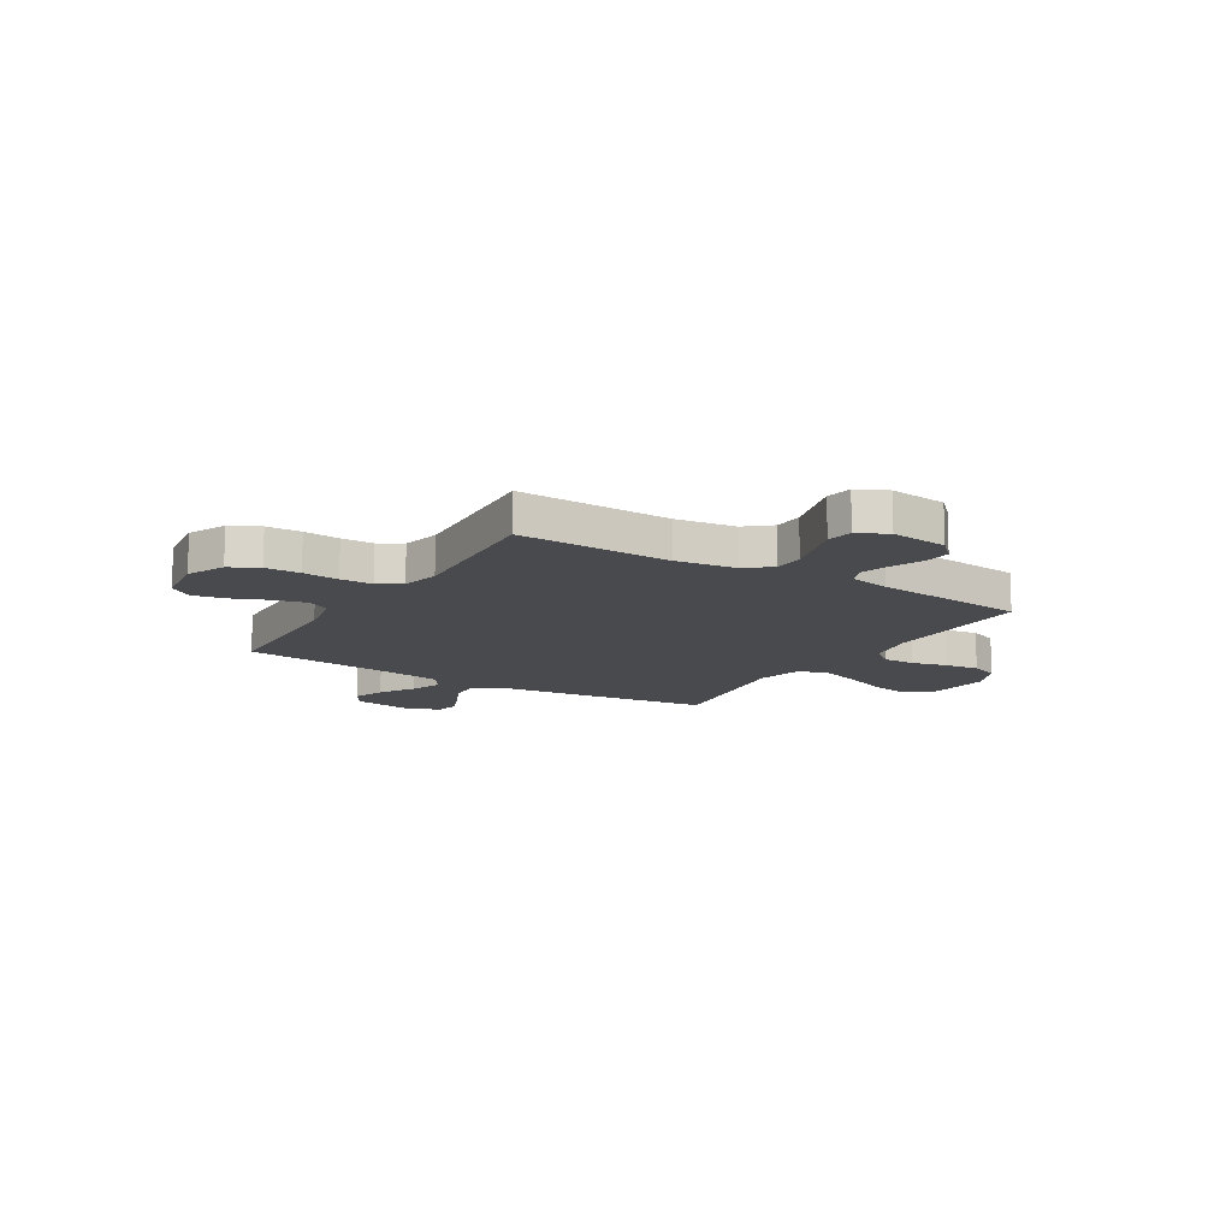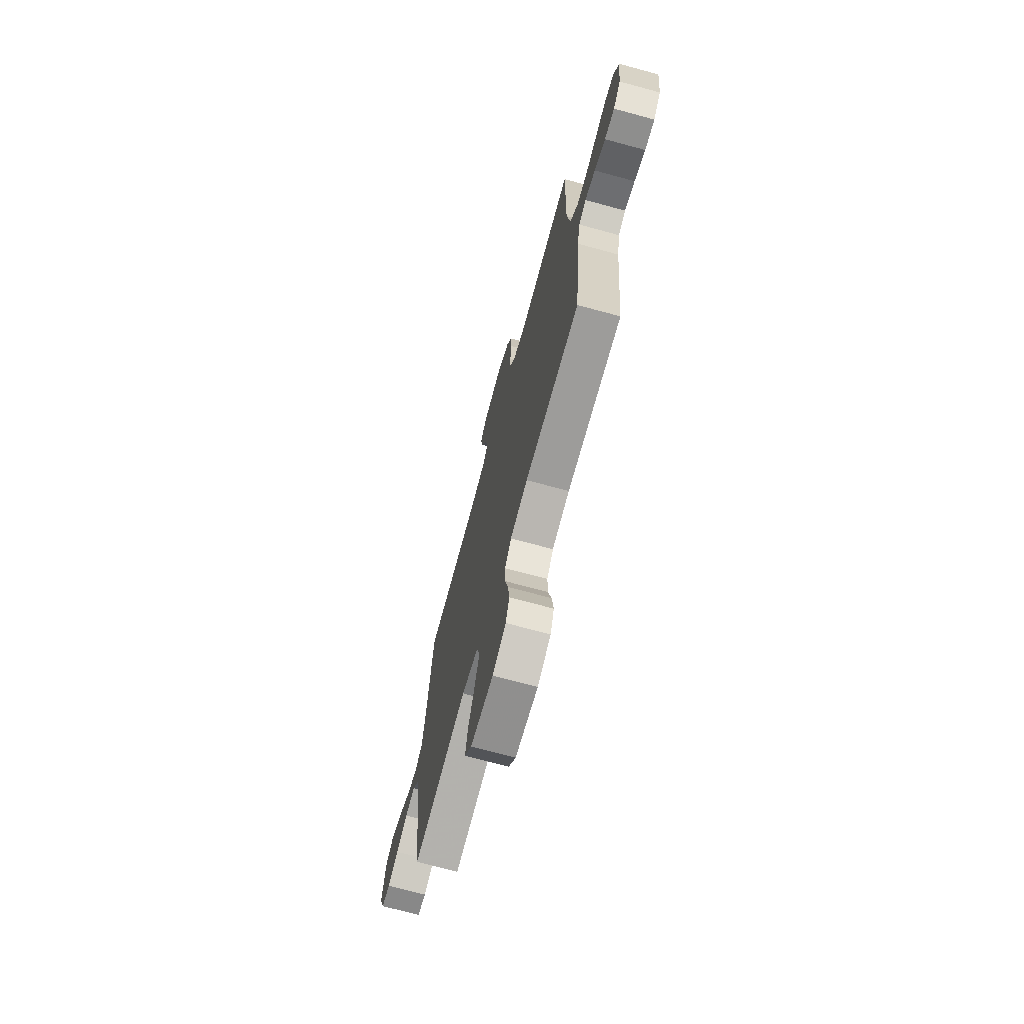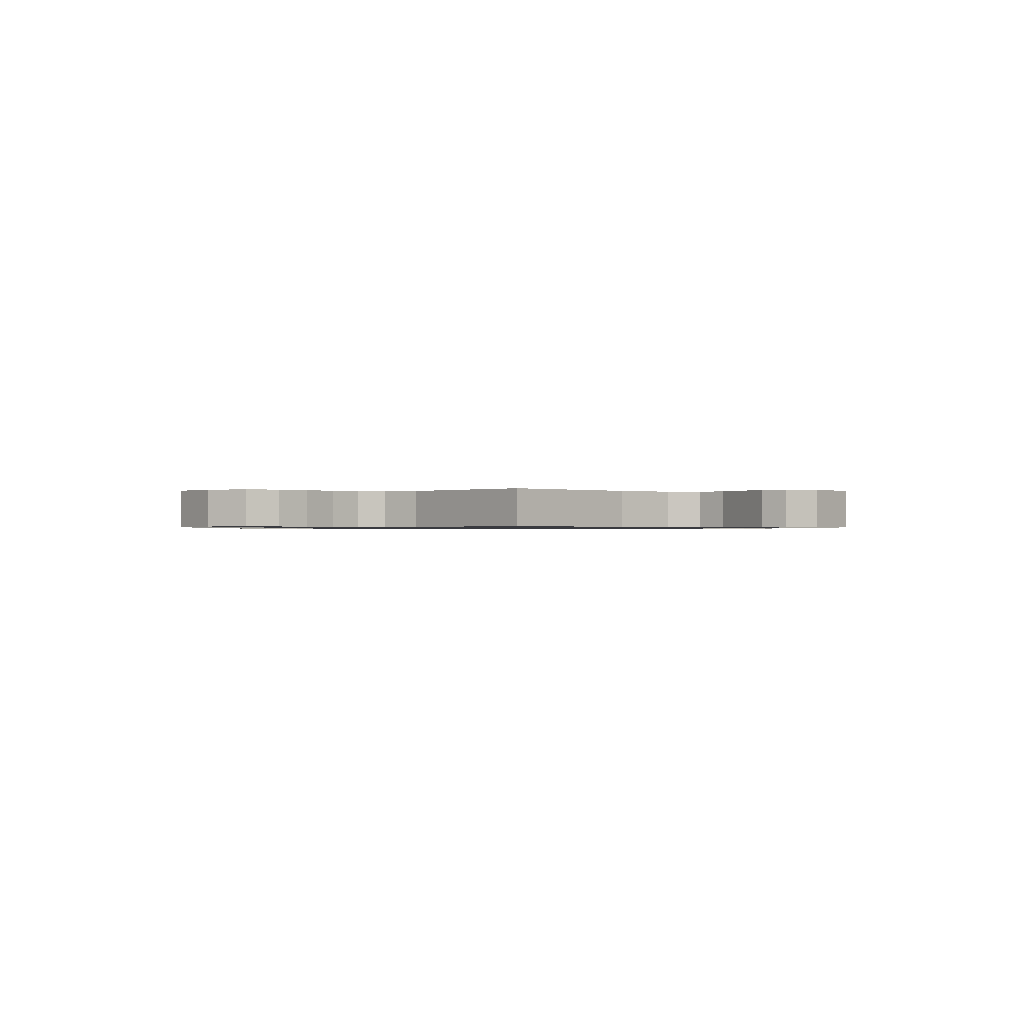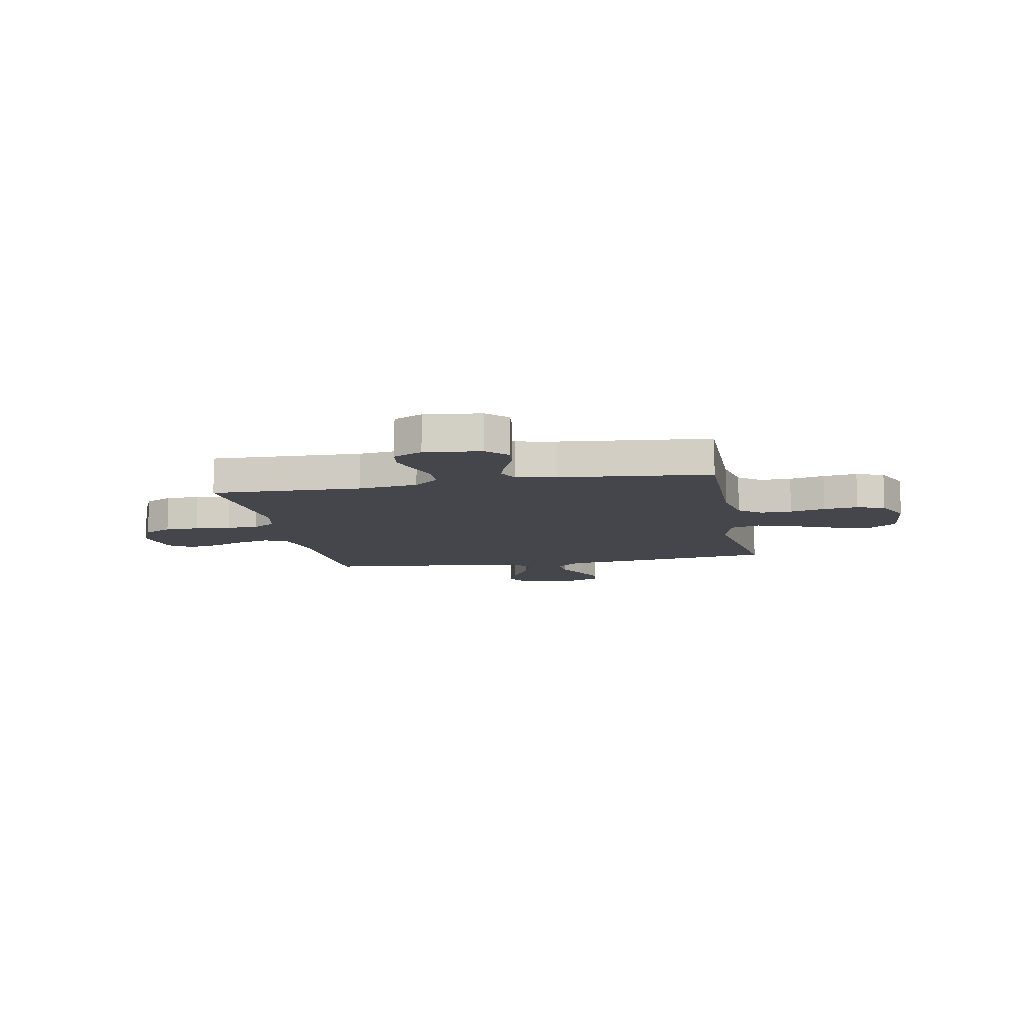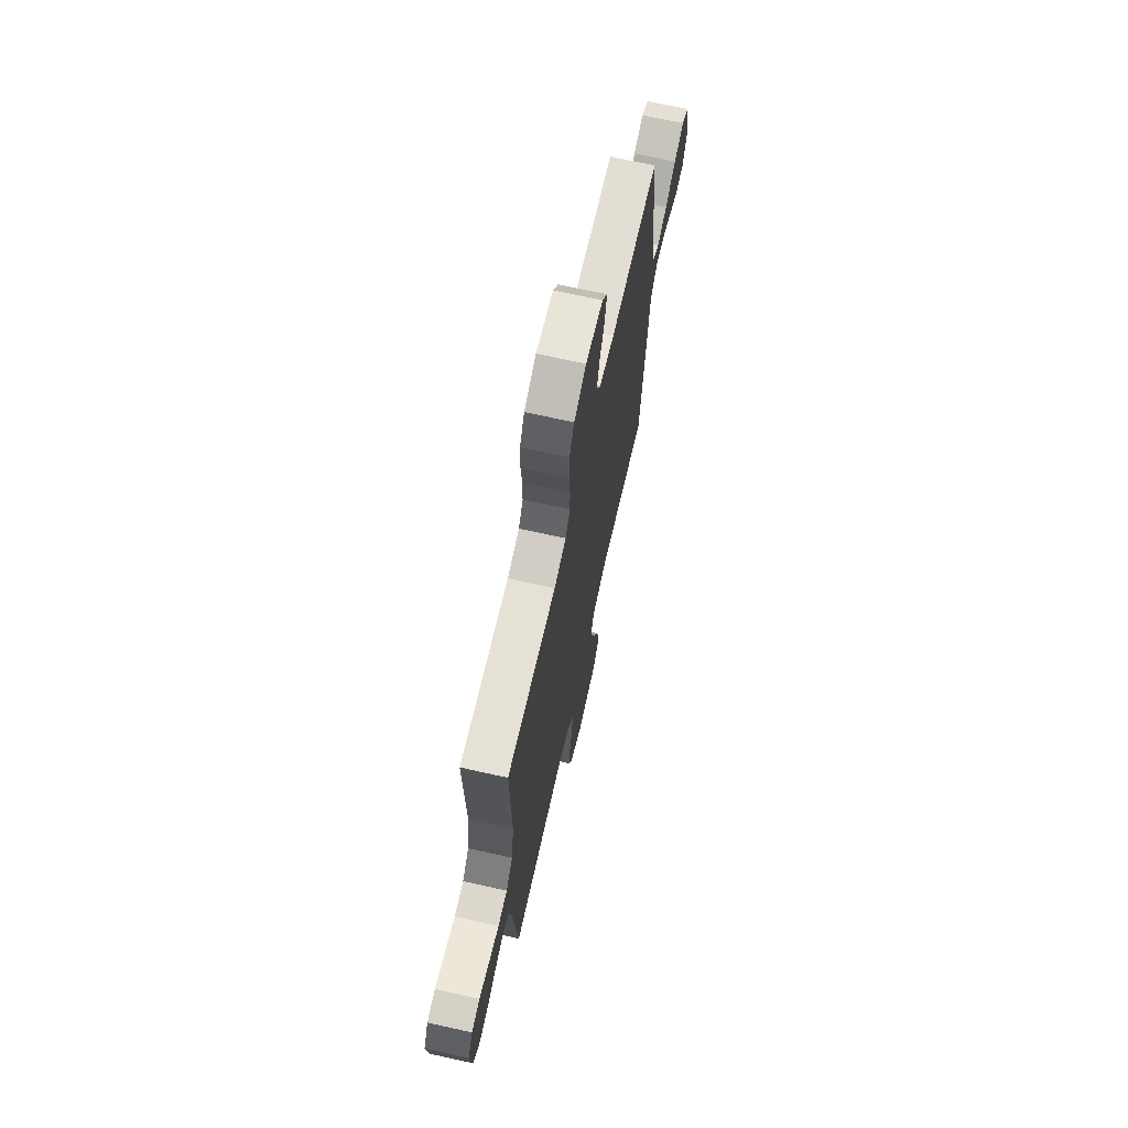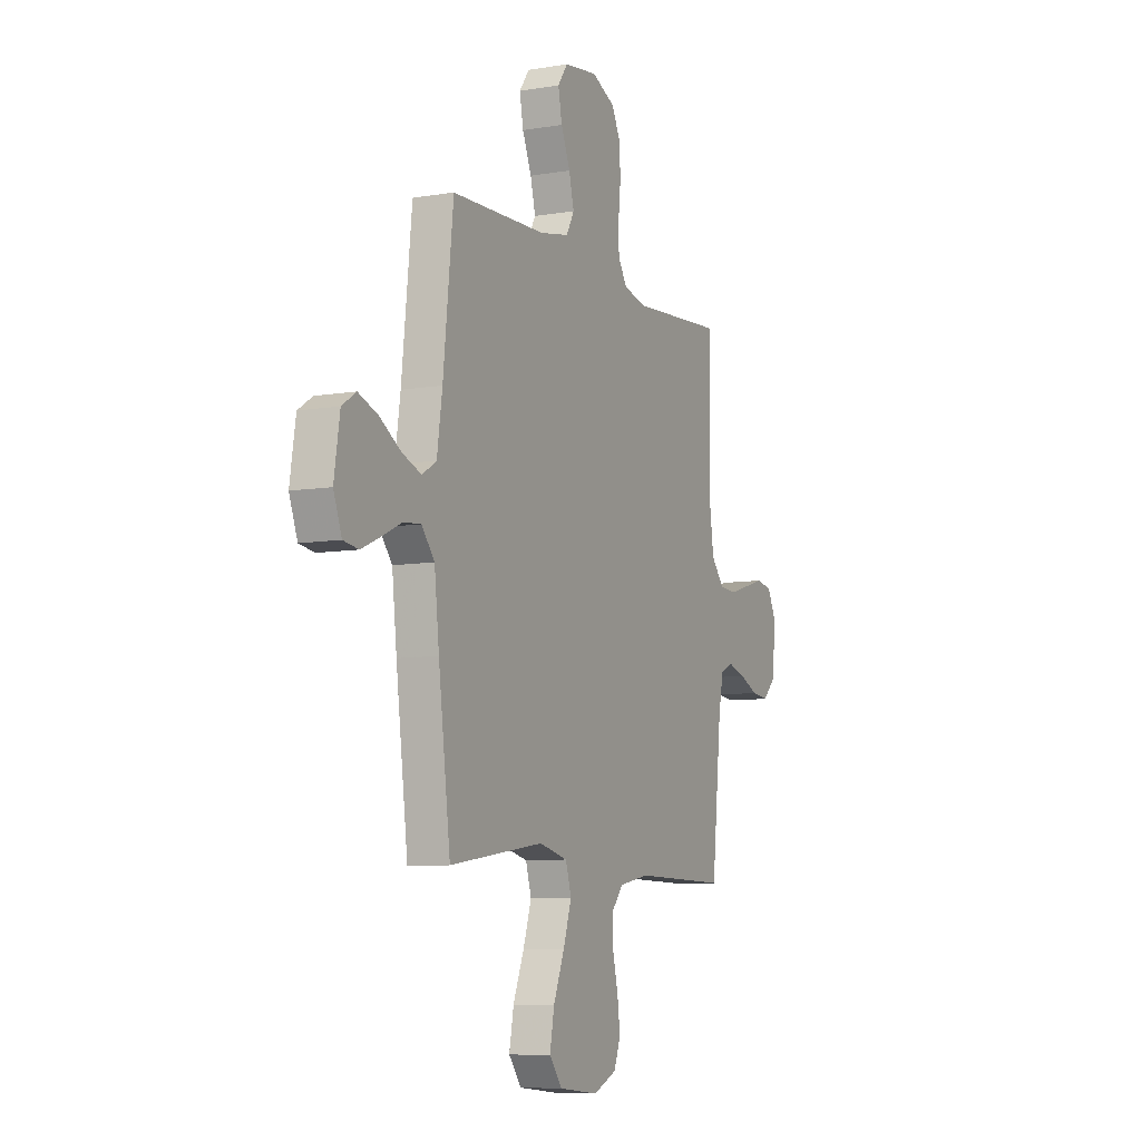
<metadata>
{"format":"obj","ext":"obj","renderer":"f3d","projection":"perspective","resolution":1024,"background":"white","views":[{"elev":-13.1,"azim":58.4,"up":"+Y"},{"elev":-71.2,"azim":74.8,"up":"+Z"},{"elev":-0.7,"azim":44.9,"up":"+Y"},{"elev":-10.1,"azim":100.9,"up":"+Y"},{"elev":69.3,"azim":102.6,"up":"+Z"},{"elev":-8.0,"azim":-64.7,"up":"+Z"}]}
</metadata>
<code>
v 0.5 0.07 -0.5
v 0.2 0.07 -0.495
v 0.104 0.07 -0.513
v 0.068 0.07 -0.557
v 0.069 0.07 -0.619
v 0.086 0.07 -0.689
v 0.095 0.07 -0.757
v 0.074 0.07 -0.812
v 0 0.07 -0.845
v -0.126 0.07 -0.832
v -0.166 0.07 -0.78
v -0.152 0.07 -0.704
v -0.117 0.07 -0.618
v -0.091 0.07 -0.538
v -0.109 0.07 -0.479
v -0.2 0.07 -0.457
v -0.5 0.07 -0.5
v -0.538 0.07 -0.2
v -0.553 0.07 -0.065
v -0.594 0.07 -0.015
v -0.65 0.07 -0.02
v -0.713 0.07 -0.05
v -0.773 0.07 -0.076
v -0.821 0.07 -0.069
v -0.847 0.07 0
v -0.829 0.07 0.115
v -0.784 0.07 0.144
v -0.722 0.07 0.121
v -0.655 0.07 0.08
v -0.594 0.07 0.057
v -0.549 0.07 0.085
v -0.532 0.07 0.2
v -0.5 0.07 0.5
v -0.2 0.07 0.51
v -0.106 0.07 0.529
v -0.081 0.07 0.575
v -0.097 0.07 0.639
v -0.126 0.07 0.708
v -0.138 0.07 0.771
v -0.106 0.07 0.816
v 0 0.07 0.831
v 0.074 0.07 0.798
v 0.103 0.07 0.742
v 0.105 0.07 0.674
v 0.098 0.07 0.603
v 0.099 0.07 0.54
v 0.127 0.07 0.495
v 0.2 0.07 0.478
v 0.5 0.07 0.5
v 0.491 0.07 0.2
v 0.507 0.07 0.082
v 0.548 0.07 0.033
v 0.605 0.07 0.03
v 0.669 0.07 0.049
v 0.73 0.07 0.067
v 0.781 0.07 0.058
v 0.81 0.07 0
v 0.797 0.07 -0.112
v 0.757 0.07 -0.152
v 0.703 0.07 -0.146
v 0.643 0.07 -0.12
v 0.587 0.07 -0.103
v 0.547 0.07 -0.121
v 0.531 0.07 -0.2
v 0.5 0 -0.5
v 0.2 0 -0.495
v 0.104 0 -0.513
v 0.068 0 -0.557
v 0.069 0 -0.619
v 0.086 0 -0.689
v 0.095 0 -0.757
v 0.074 0 -0.812
v 0 0 -0.845
v -0.126 0 -0.832
v -0.166 0 -0.78
v -0.152 0 -0.704
v -0.117 0 -0.618
v -0.091 0 -0.538
v -0.109 0 -0.479
v -0.2 0 -0.457
v -0.5 0 -0.5
v -0.538 0 -0.2
v -0.553 0 -0.065
v -0.594 0 -0.015
v -0.65 0 -0.02
v -0.713 0 -0.05
v -0.773 0 -0.076
v -0.821 0 -0.069
v -0.847 0 0
v -0.829 0 0.115
v -0.784 0 0.144
v -0.722 0 0.121
v -0.655 0 0.08
v -0.594 0 0.057
v -0.549 0 0.085
v -0.532 0 0.2
v -0.5 0 0.5
v -0.2 0 0.51
v -0.106 0 0.529
v -0.081 0 0.575
v -0.097 0 0.639
v -0.126 0 0.708
v -0.138 0 0.771
v -0.106 0 0.816
v 0 0 0.831
v 0.074 0 0.798
v 0.103 0 0.742
v 0.105 0 0.674
v 0.098 0 0.603
v 0.099 0 0.54
v 0.127 0 0.495
v 0.2 0 0.478
v 0.5 0 0.5
v 0.491 0 0.2
v 0.507 0 0.082
v 0.548 0 0.033
v 0.605 0 0.03
v 0.669 0 0.049
v 0.73 0 0.067
v 0.781 0 0.058
v 0.81 0 0
v 0.797 0 -0.112
v 0.757 0 -0.152
v 0.703 0 -0.146
v 0.643 0 -0.12
v 0.587 0 -0.103
v 0.547 0 -0.121
v 0.531 0 -0.2
f 58 59 60 61
f 58 61 62
f 57 58 62
f 56 57 62 63
f 53 54 55 56
f 48 49 50
f 47 48 50 51
f 42 43 44 45
f 42 45 46
f 41 42 46
f 40 41 46
f 37 38 39 40
f 36 37 40 46
f 35 36 46 47
f 32 33 34
f 31 32 34 35
f 26 27 28 29
f 26 29 30
f 25 26 30
f 24 25 30
f 21 22 23 24
f 21 24 30
f 20 21 30 31
f 16 17 18 19
f 15 16 19 20
f 10 11 12 13
f 10 13 14
f 9 10 14
f 8 9 14
f 5 6 7 8
f 5 8 14 15
f 64 1 2
f 63 64 2 3
f 53 56 63
f 52 53 63 3
f 4 5 15 20
f 35 47 51 52
f 20 31 35 52
f 3 4 20 52
f 125 124 123 122
f 126 125 122
f 126 122 121
f 127 126 121 120
f 120 119 118 117
f 114 113 112
f 115 114 112 111
f 109 108 107 106
f 110 109 106
f 110 106 105
f 110 105 104
f 104 103 102 101
f 110 104 101 100
f 111 110 100 99
f 98 97 96
f 99 98 96 95
f 93 92 91 90
f 94 93 90
f 94 90 89
f 94 89 88
f 88 87 86 85
f 94 88 85
f 95 94 85 84
f 83 82 81 80
f 84 83 80 79
f 77 76 75 74
f 78 77 74
f 78 74 73
f 78 73 72
f 72 71 70 69
f 79 78 72 69
f 66 65 128
f 67 66 128 127
f 127 120 117
f 67 127 117 116
f 84 79 69 68
f 116 115 111 99
f 116 99 95 84
f 116 84 68 67
f 1 65 66 2
f 2 66 67 3
f 3 67 68 4
f 4 68 69 5
f 5 69 70 6
f 6 70 71 7
f 7 71 72 8
f 8 72 73 9
f 9 73 74 10
f 10 74 75 11
f 11 75 76 12
f 12 76 77 13
f 13 77 78 14
f 14 78 79 15
f 15 79 80 16
f 16 80 81 17
f 17 81 82 18
f 18 82 83 19
f 19 83 84 20
f 20 84 85 21
f 21 85 86 22
f 22 86 87 23
f 23 87 88 24
f 24 88 89 25
f 25 89 90 26
f 26 90 91 27
f 27 91 92 28
f 28 92 93 29
f 29 93 94 30
f 30 94 95 31
f 31 95 96 32
f 32 96 97 33
f 33 97 98 34
f 34 98 99 35
f 35 99 100 36
f 36 100 101 37
f 37 101 102 38
f 38 102 103 39
f 39 103 104 40
f 40 104 105 41
f 41 105 106 42
f 42 106 107 43
f 43 107 108 44
f 44 108 109 45
f 45 109 110 46
f 46 110 111 47
f 47 111 112 48
f 48 112 113 49
f 49 113 114 50
f 50 114 115 51
f 51 115 116 52
f 52 116 117 53
f 53 117 118 54
f 54 118 119 55
f 55 119 120 56
f 56 120 121 57
f 57 121 122 58
f 58 122 123 59
f 59 123 124 60
f 60 124 125 61
f 61 125 126 62
f 62 126 127 63
f 63 127 128 64
f 64 128 65 1

</code>
